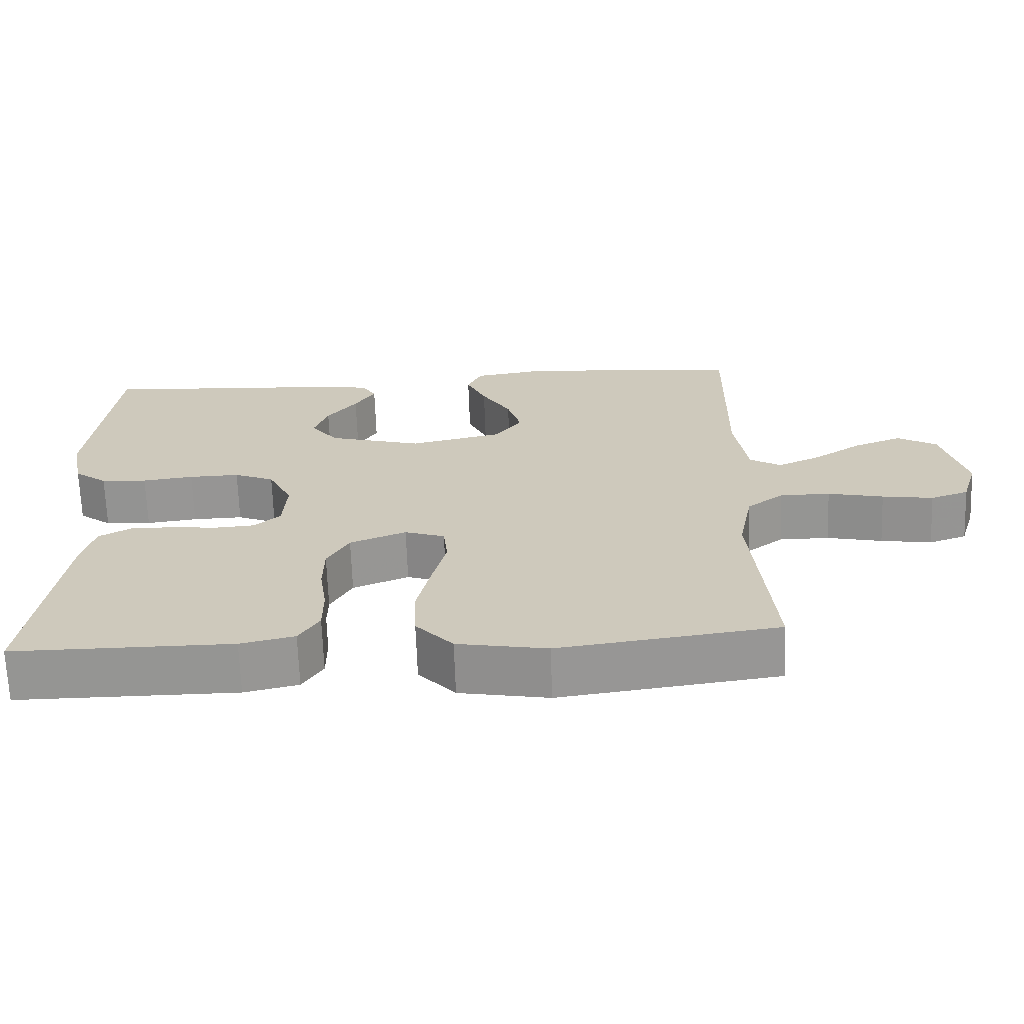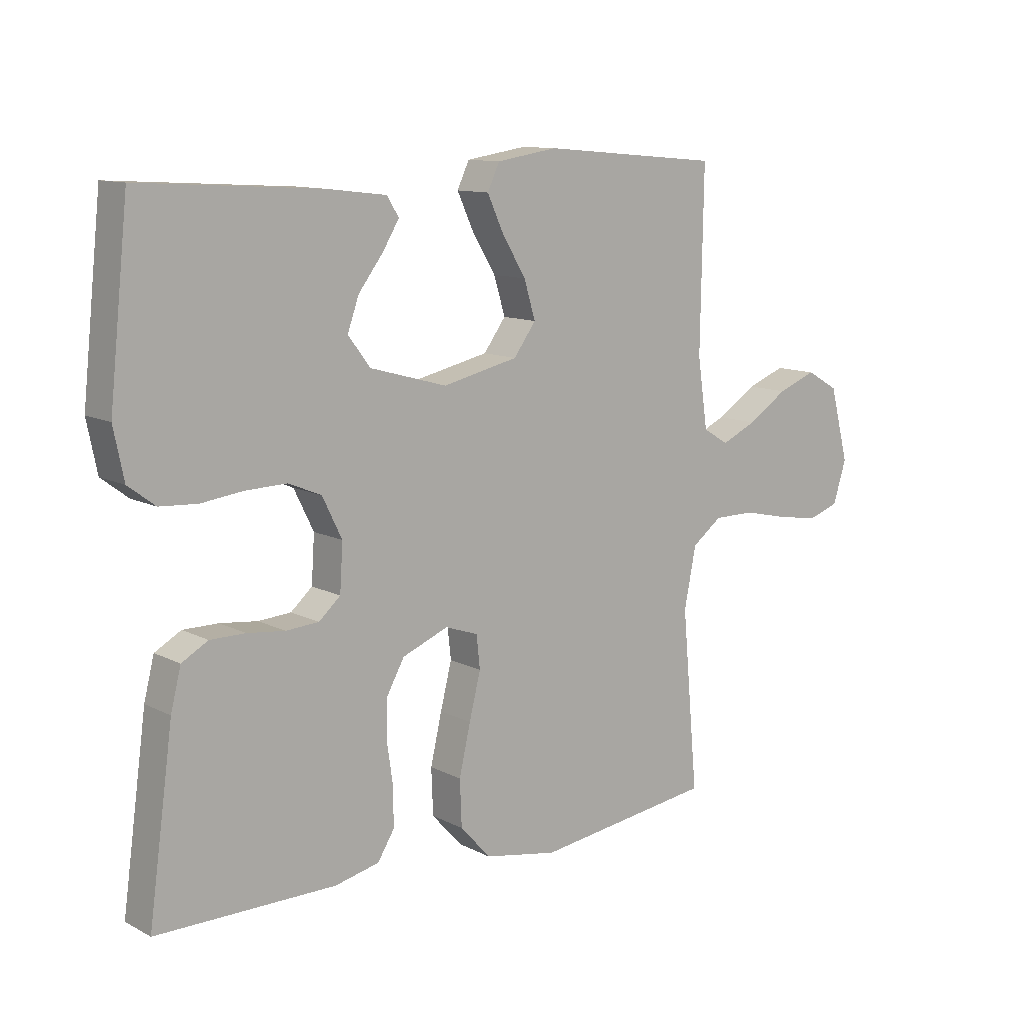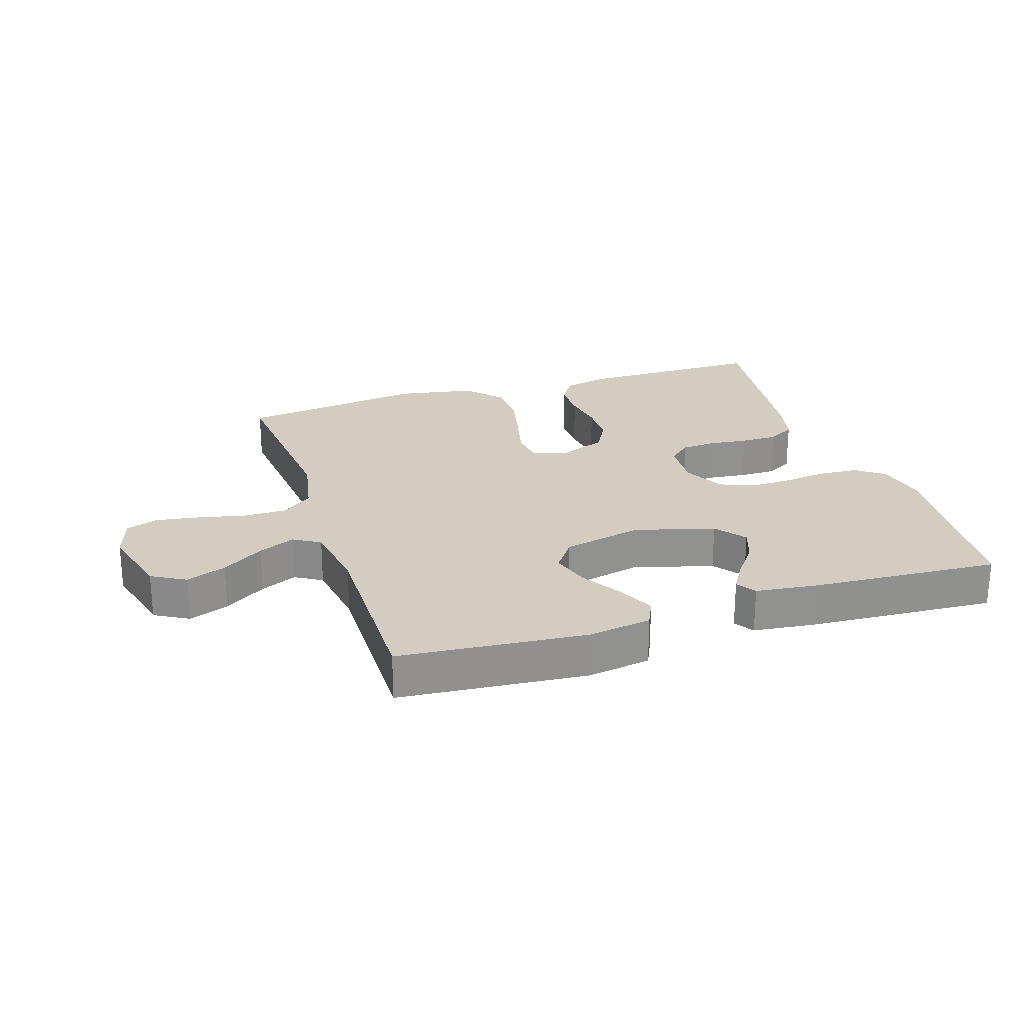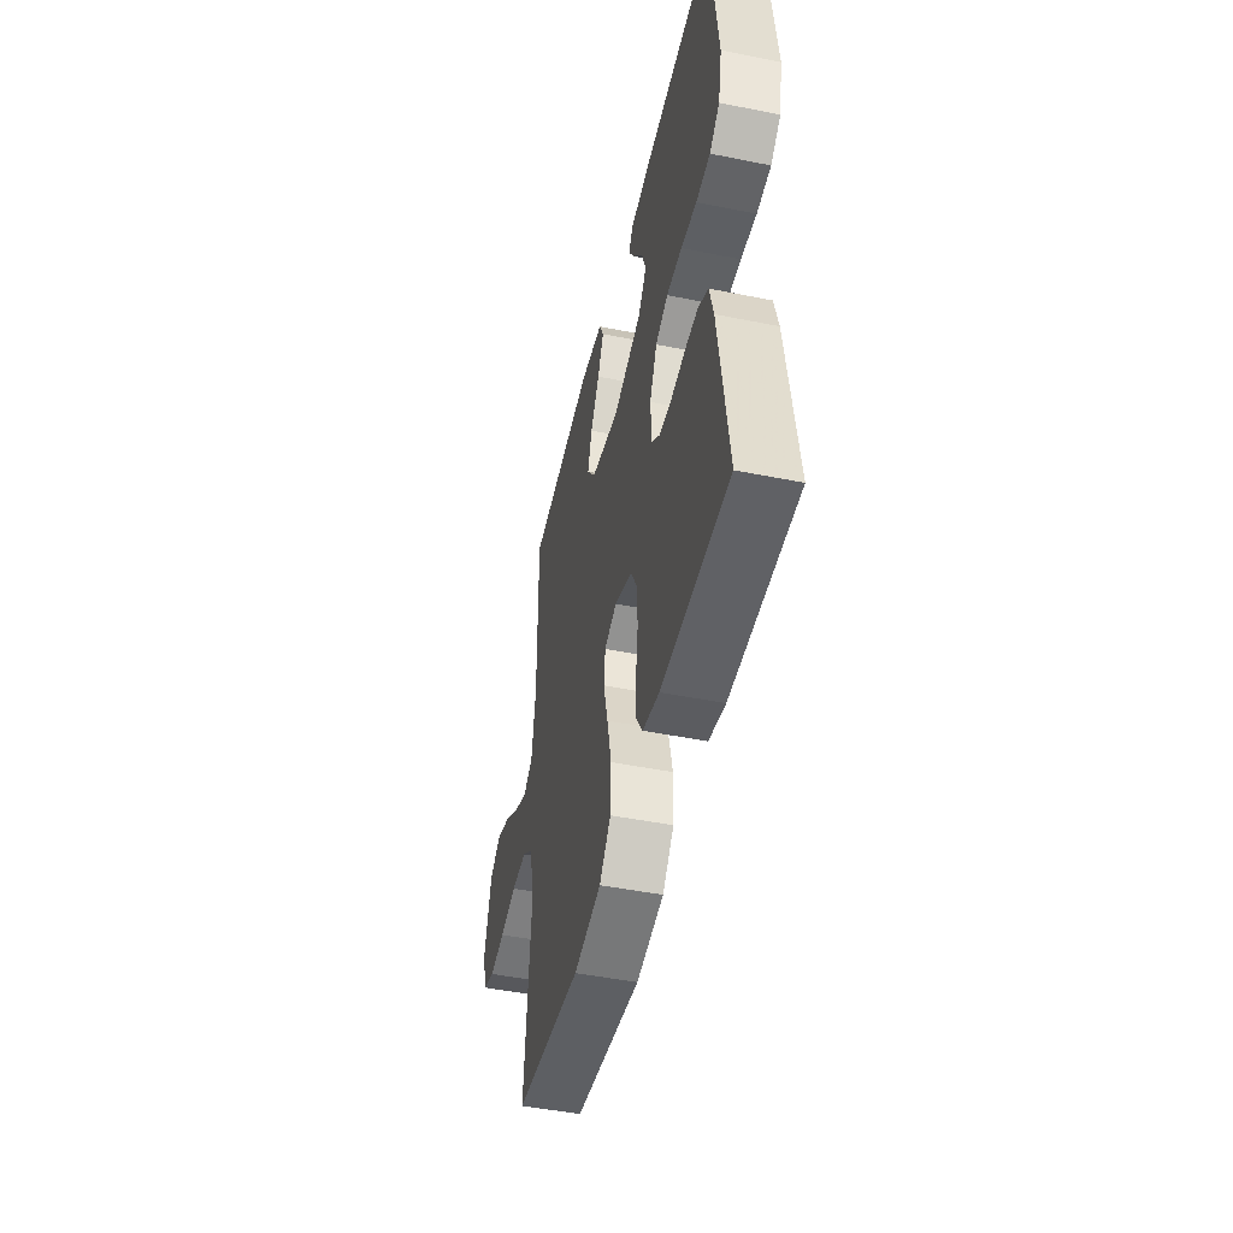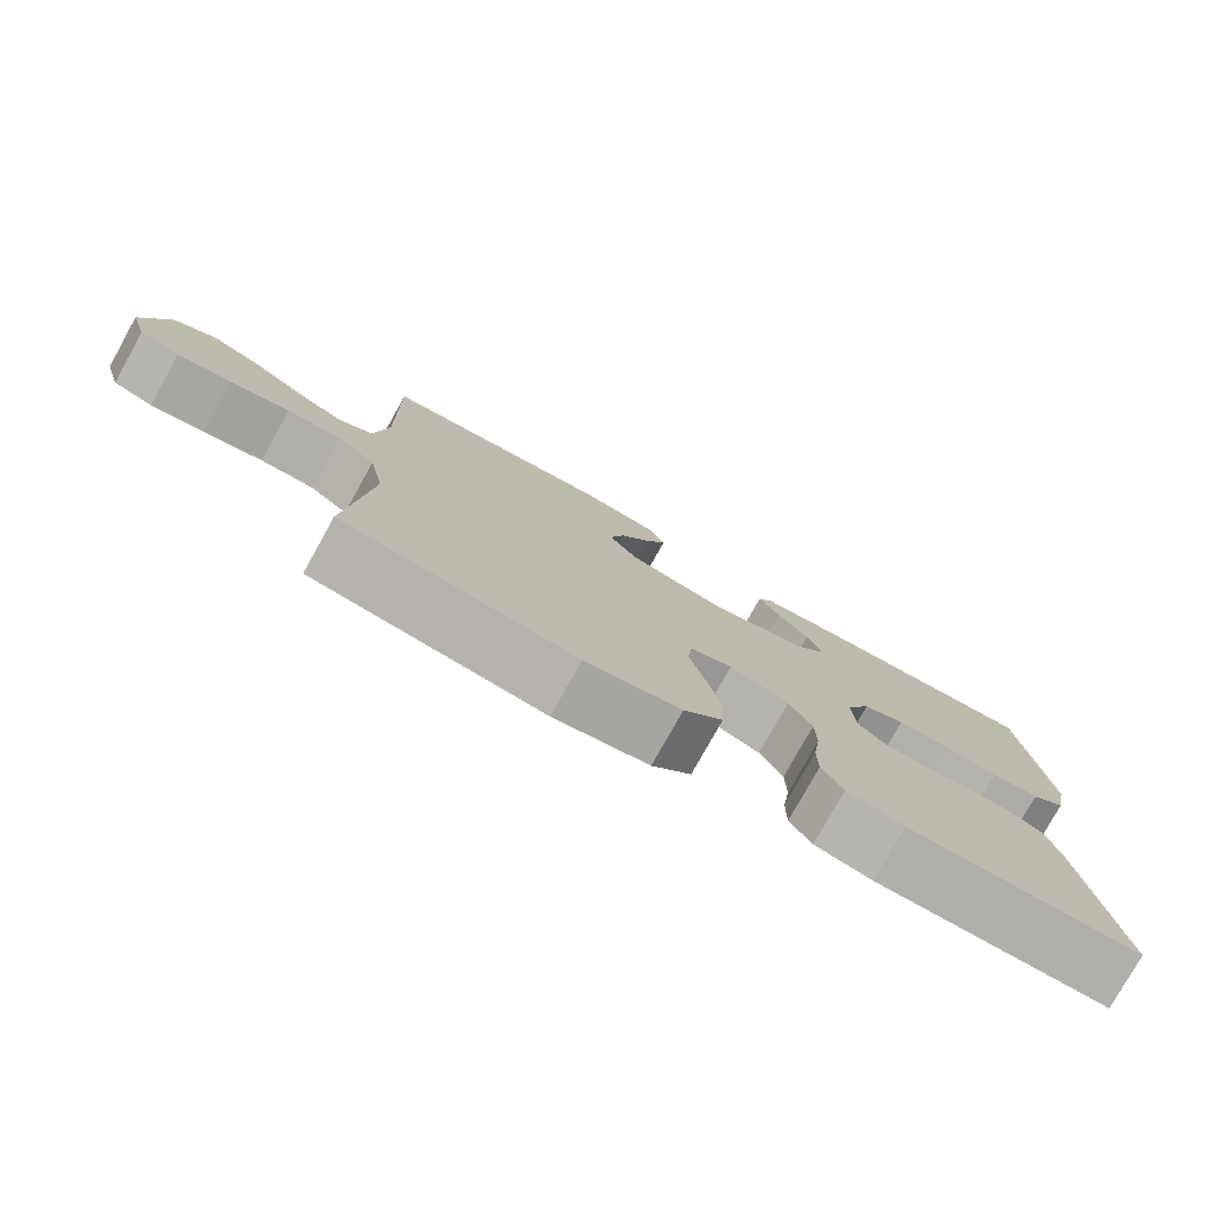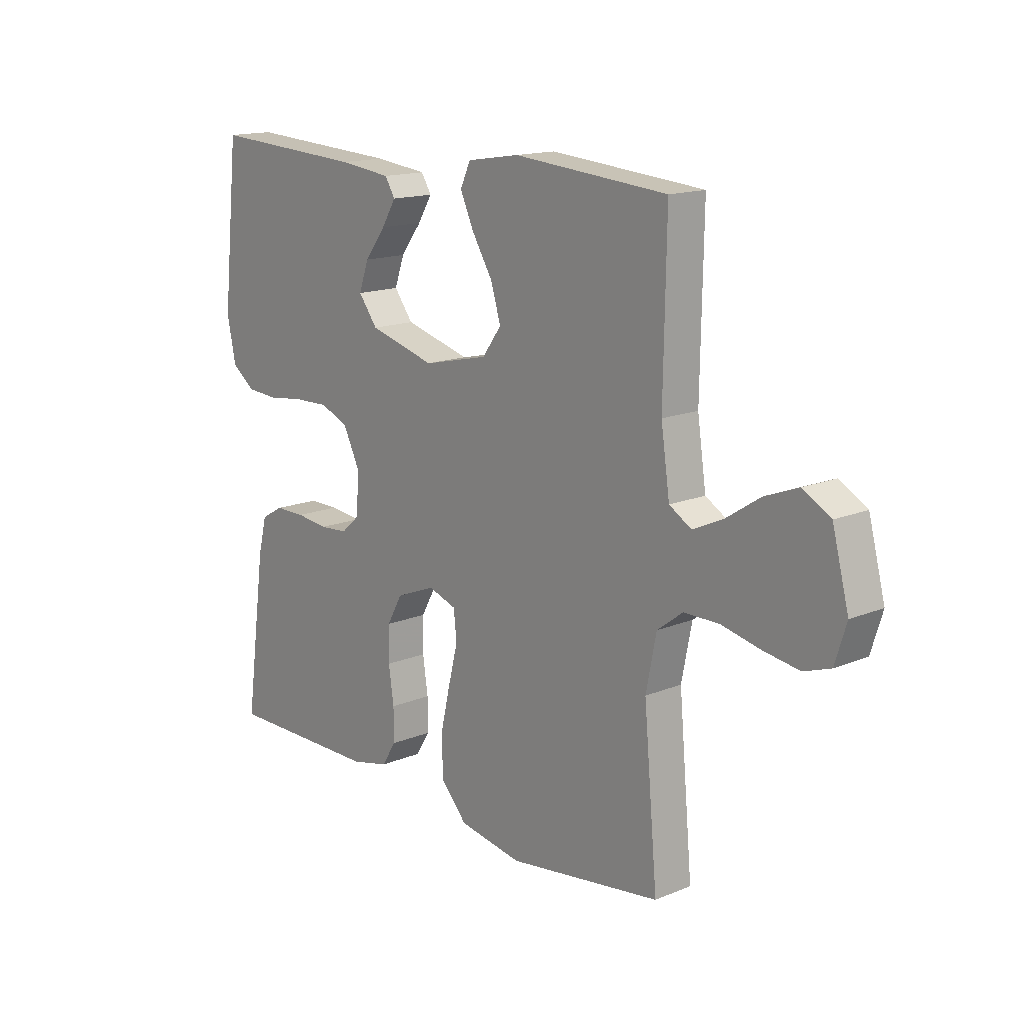
<metadata>
{"format":"obj","ext":"obj","renderer":"f3d","projection":"perspective","resolution":1024,"background":"white","views":[{"elev":-67.3,"azim":-178.0,"up":"+Z"},{"elev":11.3,"azim":141.0,"up":"+Z"},{"elev":24.4,"azim":-18.0,"up":"+Y"},{"elev":-47.3,"azim":77.2,"up":"+Z"},{"elev":-78.2,"azim":-29.1,"up":"+Z"},{"elev":15.3,"azim":-131.1,"up":"+Z"}]}
</metadata>
<code>
v 0.5 0.07 -0.5
v 0.2 0.07 -0.499
v 0.126 0.07 -0.482
v 0.098 0.07 -0.437
v 0.098 0.07 -0.374
v 0.108 0.07 -0.305
v 0.107 0.07 -0.238
v 0.077 0.07 -0.184
v 0 0.07 -0.153
v -0.055 0.07 -0.172
v -0.061 0.07 -0.227
v -0.042 0.07 -0.303
v -0.023 0.07 -0.386
v -0.026 0.07 -0.463
v -0.077 0.07 -0.519
v -0.2 0.07 -0.541
v -0.5 0.07 -0.5
v -0.473 0.07 -0.2
v -0.493 0.07 -0.099
v -0.543 0.07 -0.061
v -0.612 0.07 -0.061
v -0.688 0.07 -0.078
v -0.758 0.07 -0.089
v -0.81 0.07 -0.071
v -0.832 0.07 0
v -0.8 0.07 0.123
v -0.746 0.07 0.154
v -0.681 0.07 0.129
v -0.614 0.07 0.085
v -0.555 0.07 0.058
v -0.512 0.07 0.084
v -0.495 0.07 0.2
v -0.5 0.07 0.5
v -0.2 0.07 0.526
v -0.098 0.07 0.51
v -0.078 0.07 0.467
v -0.105 0.07 0.408
v -0.145 0.07 0.342
v -0.164 0.07 0.279
v -0.127 0.07 0.228
v 0 0.07 0.199
v 0.129 0.07 0.235
v 0.166 0.07 0.284
v 0.147 0.07 0.338
v 0.106 0.07 0.392
v 0.078 0.07 0.438
v 0.098 0.07 0.47
v 0.2 0.07 0.482
v 0.5 0.07 0.5
v 0.532 0.07 0.2
v 0.515 0.07 0.117
v 0.47 0.07 0.083
v 0.407 0.07 0.079
v 0.337 0.07 0.088
v 0.268 0.07 0.09
v 0.213 0.07 0.067
v 0.18 0.07 0
v 0.185 0.07 -0.078
v 0.221 0.07 -0.11
v 0.276 0.07 -0.114
v 0.339 0.07 -0.107
v 0.398 0.07 -0.107
v 0.442 0.07 -0.132
v 0.459 0.07 -0.2
v 0.5 0 -0.5
v 0.2 0 -0.499
v 0.126 0 -0.482
v 0.098 0 -0.437
v 0.098 0 -0.374
v 0.108 0 -0.305
v 0.107 0 -0.238
v 0.077 0 -0.184
v 0 0 -0.153
v -0.055 0 -0.172
v -0.061 0 -0.227
v -0.042 0 -0.303
v -0.023 0 -0.386
v -0.026 0 -0.463
v -0.077 0 -0.519
v -0.2 0 -0.541
v -0.5 0 -0.5
v -0.473 0 -0.2
v -0.493 0 -0.099
v -0.543 0 -0.061
v -0.612 0 -0.061
v -0.688 0 -0.078
v -0.758 0 -0.089
v -0.81 0 -0.071
v -0.832 0 0
v -0.8 0 0.123
v -0.746 0 0.154
v -0.681 0 0.129
v -0.614 0 0.085
v -0.555 0 0.058
v -0.512 0 0.084
v -0.495 0 0.2
v -0.5 0 0.5
v -0.2 0 0.526
v -0.098 0 0.51
v -0.078 0 0.467
v -0.105 0 0.408
v -0.145 0 0.342
v -0.164 0 0.279
v -0.127 0 0.228
v 0 0 0.199
v 0.129 0 0.235
v 0.166 0 0.284
v 0.147 0 0.338
v 0.106 0 0.392
v 0.078 0 0.438
v 0.098 0 0.47
v 0.2 0 0.482
v 0.5 0 0.5
v 0.532 0 0.2
v 0.515 0 0.117
v 0.47 0 0.083
v 0.407 0 0.079
v 0.337 0 0.088
v 0.268 0 0.09
v 0.213 0 0.067
v 0.18 0 0
v 0.185 0 -0.078
v 0.221 0 -0.11
v 0.276 0 -0.114
v 0.339 0 -0.107
v 0.398 0 -0.107
v 0.442 0 -0.132
v 0.459 0 -0.2
f 60 61 62 63
f 59 60 63 64
f 51 52 53 54
f 51 54 55
f 50 51 55
f 49 50 55
f 48 49 55 56
f 44 45 46 47
f 44 47 48
f 43 44 48
f 35 36 37 38
f 35 38 39
f 32 33 34 35
f 31 32 35 39
f 30 31 39 40
f 26 27 28 29
f 26 29 30
f 25 26 30
f 24 25 30
f 21 22 23 24
f 21 24 30 40
f 15 16 17 18
f 15 18 19
f 14 15 19
f 11 12 13 14
f 11 14 19
f 10 11 19 20
f 3 4 5 6
f 3 6 7
f 2 3 7
f 59 64 1 2
f 58 59 2 7
f 57 58 7 8
f 43 48 56 57
f 42 43 57 8
f 41 42 8 9
f 20 21 40 41
f 9 10 20 41
f 127 126 125 124
f 128 127 124 123
f 118 117 116 115
f 119 118 115
f 119 115 114
f 119 114 113
f 120 119 113 112
f 111 110 109 108
f 112 111 108
f 112 108 107
f 102 101 100 99
f 103 102 99
f 99 98 97 96
f 103 99 96 95
f 104 103 95 94
f 93 92 91 90
f 94 93 90
f 94 90 89
f 94 89 88
f 88 87 86 85
f 104 94 88 85
f 82 81 80 79
f 83 82 79
f 83 79 78
f 78 77 76 75
f 83 78 75
f 84 83 75 74
f 70 69 68 67
f 71 70 67
f 71 67 66
f 66 65 128 123
f 71 66 123 122
f 72 71 122 121
f 121 120 112 107
f 72 121 107 106
f 73 72 106 105
f 105 104 85 84
f 105 84 74 73
f 1 65 66 2
f 2 66 67 3
f 3 67 68 4
f 4 68 69 5
f 5 69 70 6
f 6 70 71 7
f 7 71 72 8
f 8 72 73 9
f 9 73 74 10
f 10 74 75 11
f 11 75 76 12
f 12 76 77 13
f 13 77 78 14
f 14 78 79 15
f 15 79 80 16
f 16 80 81 17
f 17 81 82 18
f 18 82 83 19
f 19 83 84 20
f 20 84 85 21
f 21 85 86 22
f 22 86 87 23
f 23 87 88 24
f 24 88 89 25
f 25 89 90 26
f 26 90 91 27
f 27 91 92 28
f 28 92 93 29
f 29 93 94 30
f 30 94 95 31
f 31 95 96 32
f 32 96 97 33
f 33 97 98 34
f 34 98 99 35
f 35 99 100 36
f 36 100 101 37
f 37 101 102 38
f 38 102 103 39
f 39 103 104 40
f 40 104 105 41
f 41 105 106 42
f 42 106 107 43
f 43 107 108 44
f 44 108 109 45
f 45 109 110 46
f 46 110 111 47
f 47 111 112 48
f 48 112 113 49
f 49 113 114 50
f 50 114 115 51
f 51 115 116 52
f 52 116 117 53
f 53 117 118 54
f 54 118 119 55
f 55 119 120 56
f 56 120 121 57
f 57 121 122 58
f 58 122 123 59
f 59 123 124 60
f 60 124 125 61
f 61 125 126 62
f 62 126 127 63
f 63 127 128 64
f 64 128 65 1

</code>
